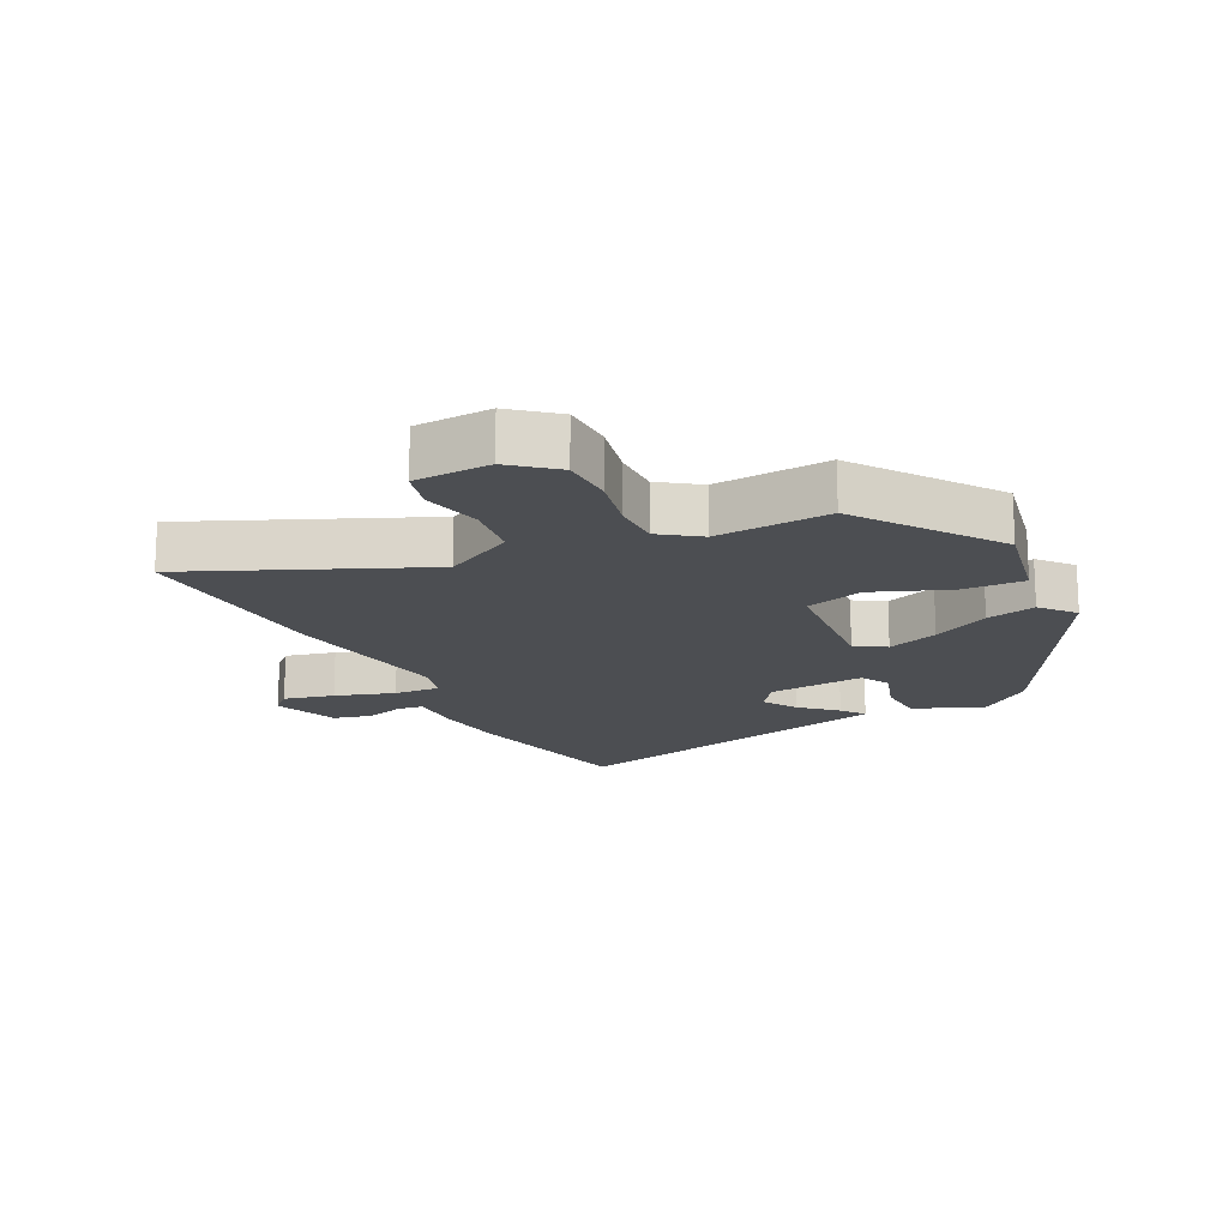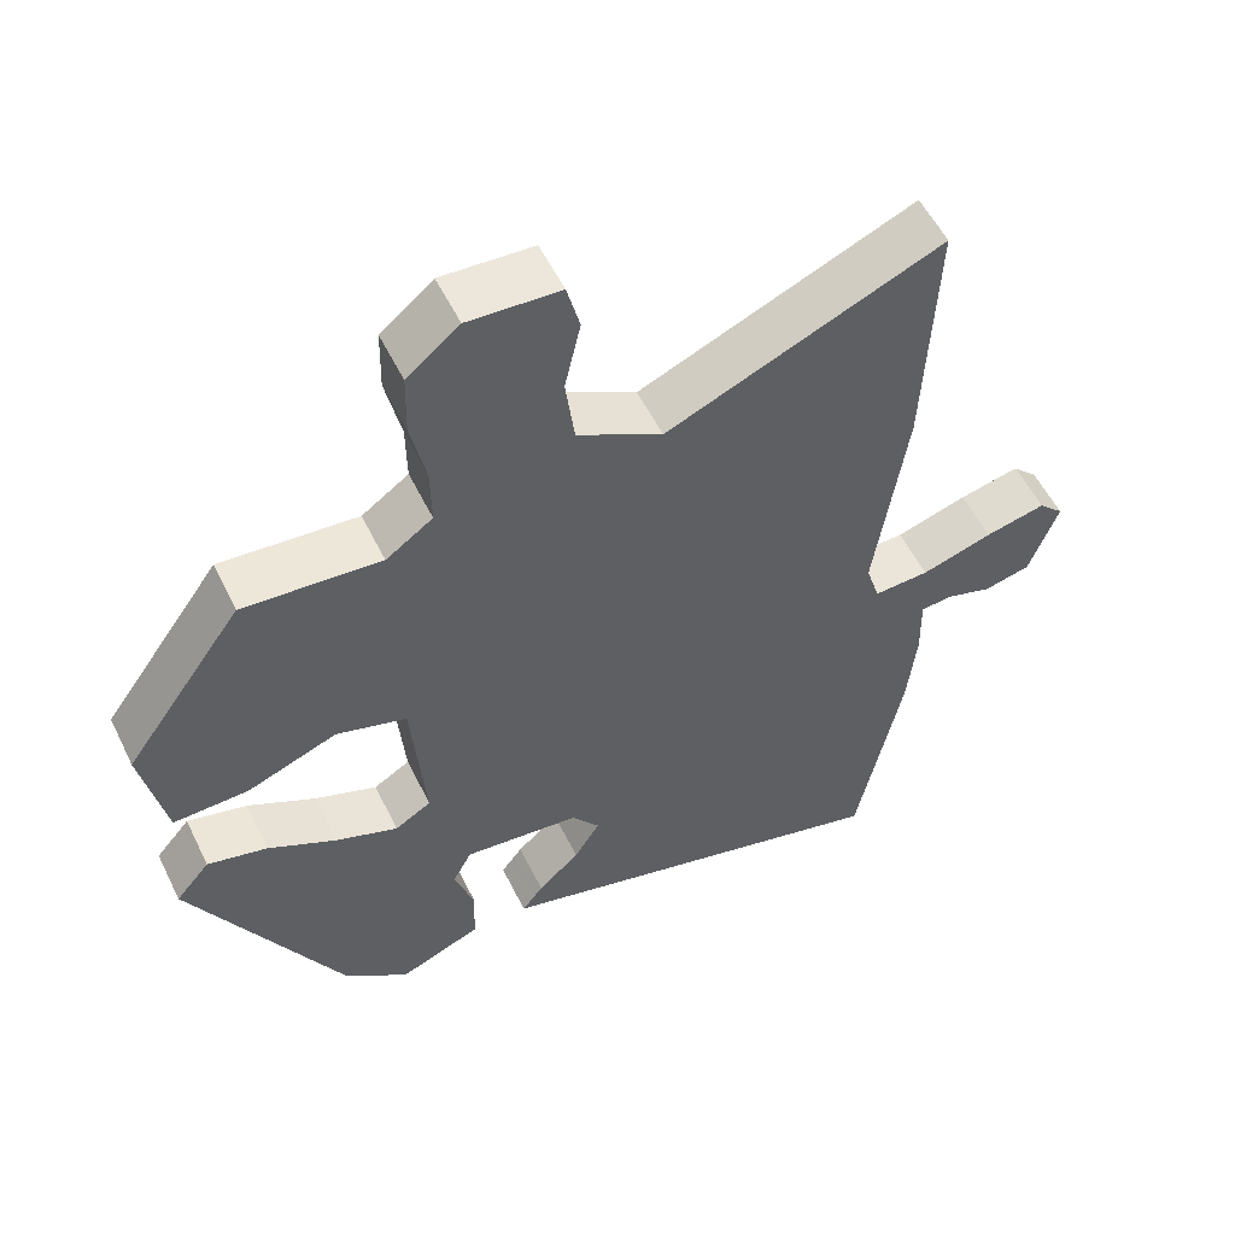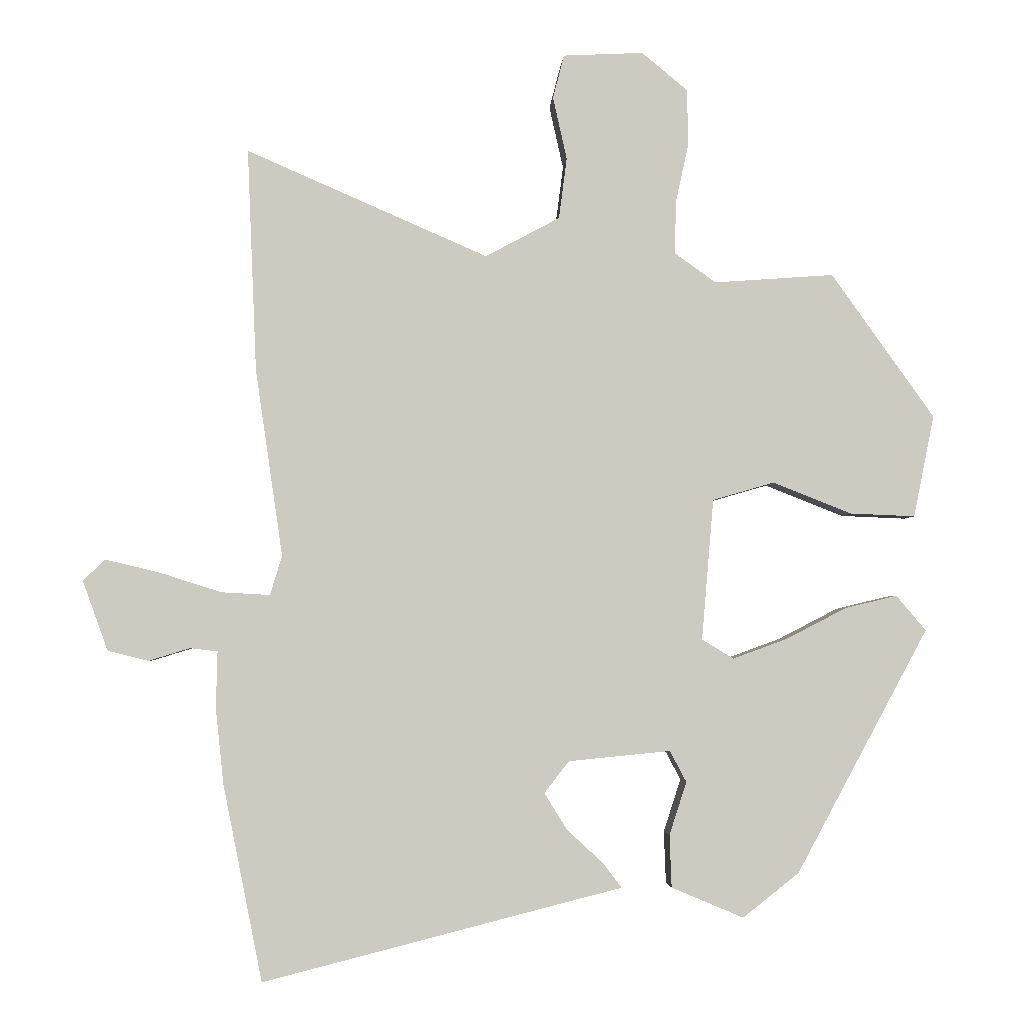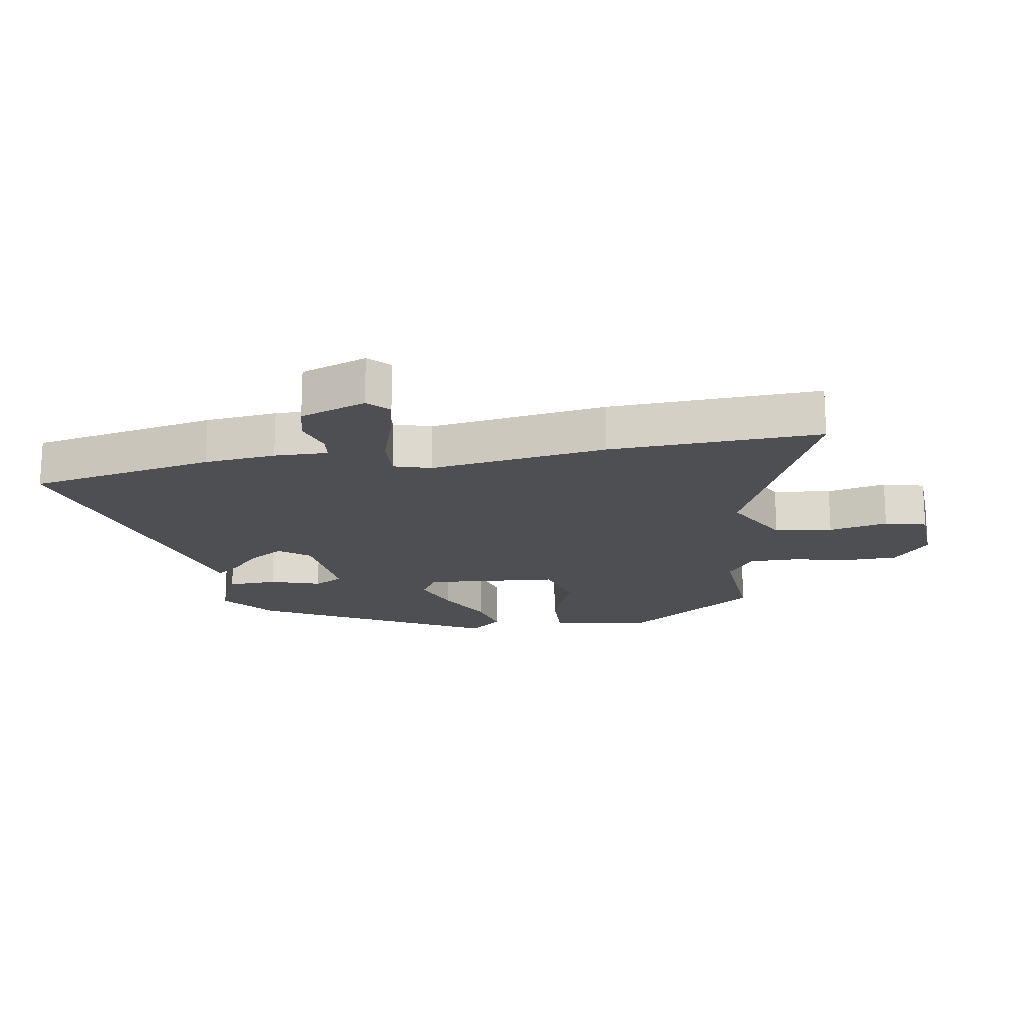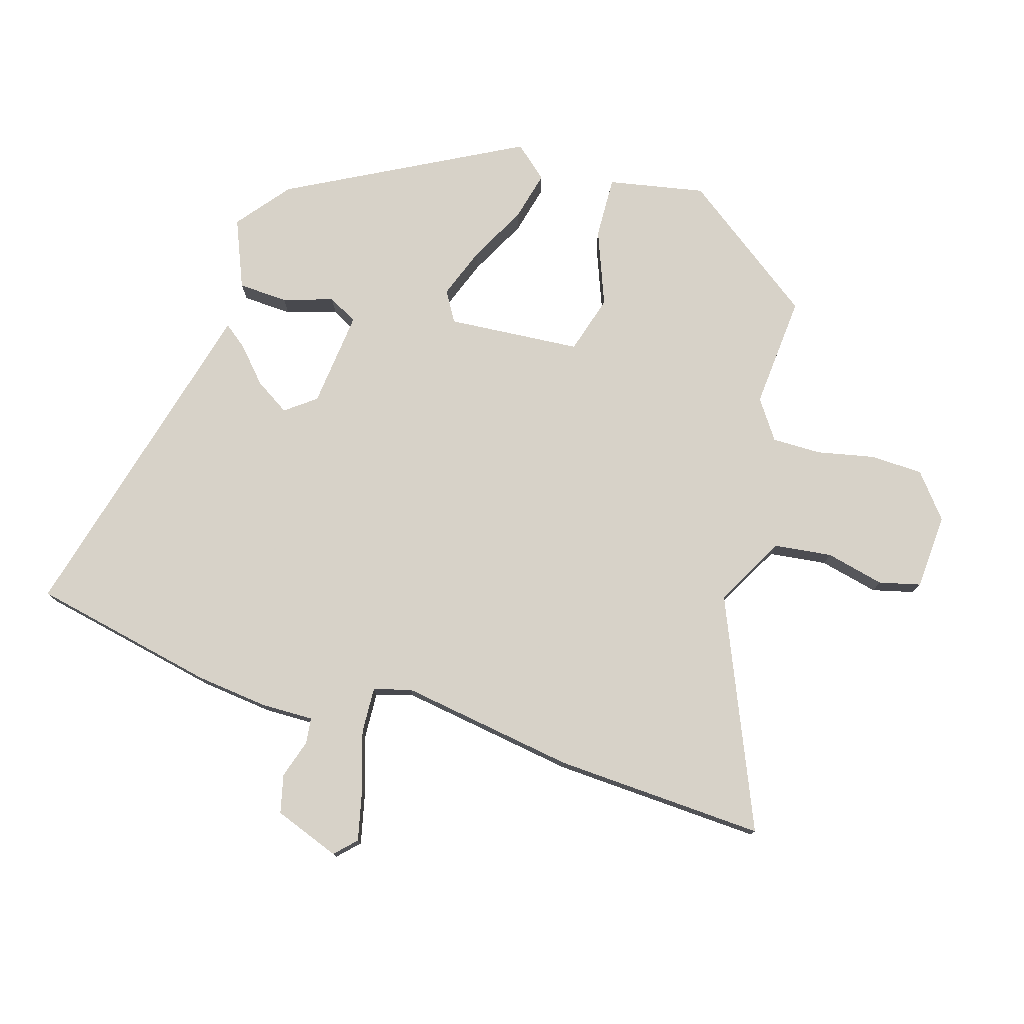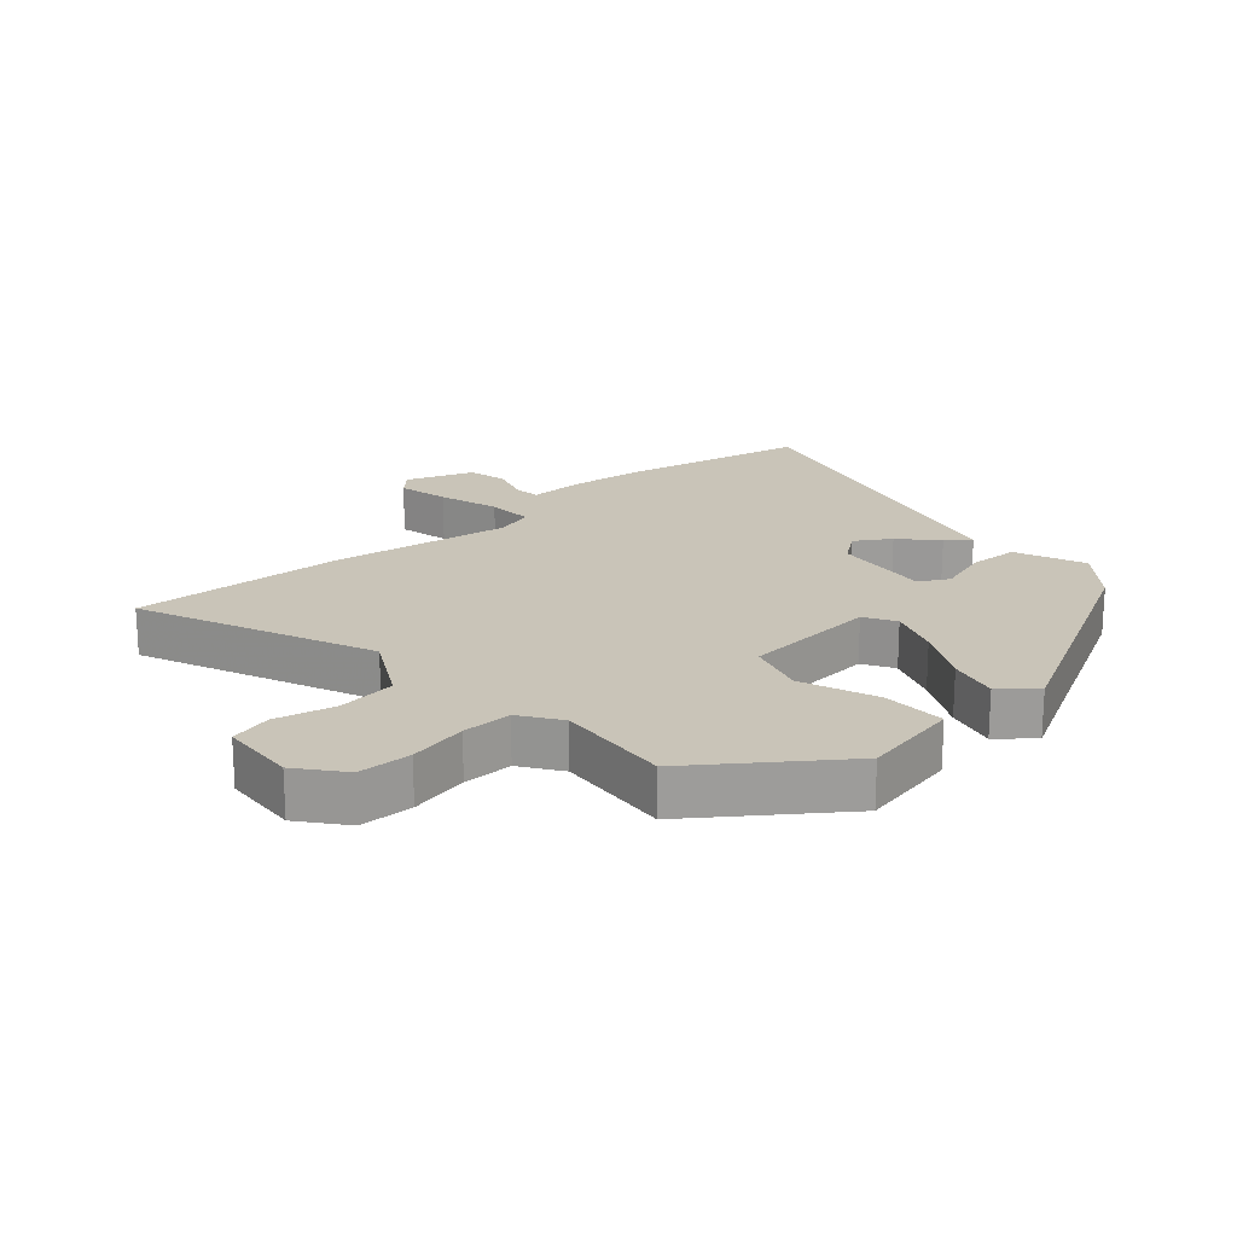
<metadata>
{"format":"obj","ext":"obj","renderer":"f3d","projection":"perspective","resolution":1024,"background":"white","views":[{"elev":-16.8,"azim":26.6,"up":"+Y"},{"elev":55.0,"azim":154.2,"up":"+Z"},{"elev":-3.1,"azim":-3.5,"up":"+Z"},{"elev":-17.9,"azim":-80.5,"up":"+Y"},{"elev":77.4,"azim":-72.7,"up":"+Y"},{"elev":20.2,"azim":49.0,"up":"+Y"}]}
</metadata>
<code>
v 0.391 0.07 0.463
v 0.547 0.07 0.245
v 0.516 0.07 0.091
v 0.417 0.07 0.095
v 0.298 0.07 0.142
v 0.205 0.07 0.115
v 0.187 0.07 -0.098
v 0.235 0.07 -0.127
v 0.317 0.07 -0.097
v 0.408 0.07 -0.05
v 0.487 0.07 -0.031
v 0.532 0.07 -0.084
v 0.333 0.07 -0.452
v 0.248 0.07 -0.519
v 0.139 0.07 -0.473
v 0.136 0.07 -0.394
v 0.162 0.07 -0.314
v 0.137 0.07 -0.267
v -0.017 0.07 -0.282
v -0.054 0.07 -0.33
v -0.02 0.07 -0.385
v 0.035 0.07 -0.436
v 0.063 0.07 -0.473
v 0.014 0.07 -0.485
v -0.478 0.07 -0.61
v -0.537 0.07 -0.315
v -0.549 0.07 -0.201
v -0.547 0.07 -0.116
v -0.588 0.07 -0.111
v -0.65 0.07 -0.13
v -0.711 0.07 -0.115
v -0.749 0.07 -0.01
v -0.716 0.07 0.022
v -0.636 0.07 0.003
v -0.542 0.07 -0.027
v -0.469 0.07 -0.031
v -0.451 0.07 0.028
v -0.492 0.07 0.31
v -0.506 0.07 0.645
v -0.143 0.07 0.487
v -0.031 0.07 0.547
v -0.019 0.07 0.639
v -0.04 0.07 0.733
v -0.023 0.07 0.799
v 0.098 0.07 0.805
v 0.167 0.07 0.748
v 0.169 0.07 0.664
v 0.149 0.07 0.572
v 0.148 0.07 0.494
v 0.21 0.07 0.45
v 0.391 0 0.463
v 0.547 0 0.245
v 0.516 0 0.091
v 0.417 0 0.095
v 0.298 0 0.142
v 0.205 0 0.115
v 0.187 0 -0.098
v 0.235 0 -0.127
v 0.317 0 -0.097
v 0.408 0 -0.05
v 0.487 0 -0.031
v 0.532 0 -0.084
v 0.333 0 -0.452
v 0.248 0 -0.519
v 0.139 0 -0.473
v 0.136 0 -0.394
v 0.162 0 -0.314
v 0.137 0 -0.267
v -0.017 0 -0.282
v -0.054 0 -0.33
v -0.02 0 -0.385
v 0.035 0 -0.436
v 0.063 0 -0.473
v 0.014 0 -0.485
v -0.478 0 -0.61
v -0.537 0 -0.315
v -0.549 0 -0.201
v -0.547 0 -0.116
v -0.588 0 -0.111
v -0.65 0 -0.13
v -0.711 0 -0.115
v -0.749 0 -0.01
v -0.716 0 0.022
v -0.636 0 0.003
v -0.542 0 -0.027
v -0.469 0 -0.031
v -0.451 0 0.028
v -0.492 0 0.31
v -0.506 0 0.645
v -0.143 0 0.487
v -0.031 0 0.547
v -0.019 0 0.639
v -0.04 0 0.733
v -0.023 0 0.799
v 0.098 0 0.805
v 0.167 0 0.748
v 0.169 0 0.664
v 0.149 0 0.572
v 0.148 0 0.494
v 0.21 0 0.45
f 45 46 47 48
f 45 48 49
f 42 43 44 45
f 41 42 45 49
f 40 41 49 50
f 37 38 39 40
f 36 37 40 50
f 32 33 34 35
f 30 31 32 35
f 29 30 35 36
f 28 29 36
f 24 25 26 27
f 21 22 23 24
f 20 21 24 27
f 19 20 27 28
f 14 15 16 17
f 12 13 14 17
f 12 17 18
f 9 10 11 12
f 8 9 12 18
f 7 8 18 19
f 2 3 4 5
f 2 5 6
f 1 2 6
f 50 1 6
f 19 28 36 50
f 6 7 19 50
f 98 97 96 95
f 99 98 95
f 95 94 93 92
f 99 95 92 91
f 100 99 91 90
f 90 89 88 87
f 100 90 87 86
f 85 84 83 82
f 85 82 81 80
f 86 85 80 79
f 86 79 78
f 77 76 75 74
f 74 73 72 71
f 77 74 71 70
f 78 77 70 69
f 67 66 65 64
f 67 64 63 62
f 68 67 62
f 62 61 60 59
f 68 62 59 58
f 69 68 58 57
f 55 54 53 52
f 56 55 52
f 56 52 51
f 56 51 100
f 100 86 78 69
f 100 69 57 56
f 1 51 52 2
f 2 52 53 3
f 3 53 54 4
f 4 54 55 5
f 5 55 56 6
f 6 56 57 7
f 7 57 58 8
f 8 58 59 9
f 9 59 60 10
f 10 60 61 11
f 11 61 62 12
f 12 62 63 13
f 13 63 64 14
f 14 64 65 15
f 15 65 66 16
f 16 66 67 17
f 17 67 68 18
f 18 68 69 19
f 19 69 70 20
f 20 70 71 21
f 21 71 72 22
f 22 72 73 23
f 23 73 74 24
f 24 74 75 25
f 25 75 76 26
f 26 76 77 27
f 27 77 78 28
f 28 78 79 29
f 29 79 80 30
f 30 80 81 31
f 31 81 82 32
f 32 82 83 33
f 33 83 84 34
f 34 84 85 35
f 35 85 86 36
f 36 86 87 37
f 37 87 88 38
f 38 88 89 39
f 39 89 90 40
f 40 90 91 41
f 41 91 92 42
f 42 92 93 43
f 43 93 94 44
f 44 94 95 45
f 45 95 96 46
f 46 96 97 47
f 47 97 98 48
f 48 98 99 49
f 49 99 100 50
f 50 100 51 1

</code>
